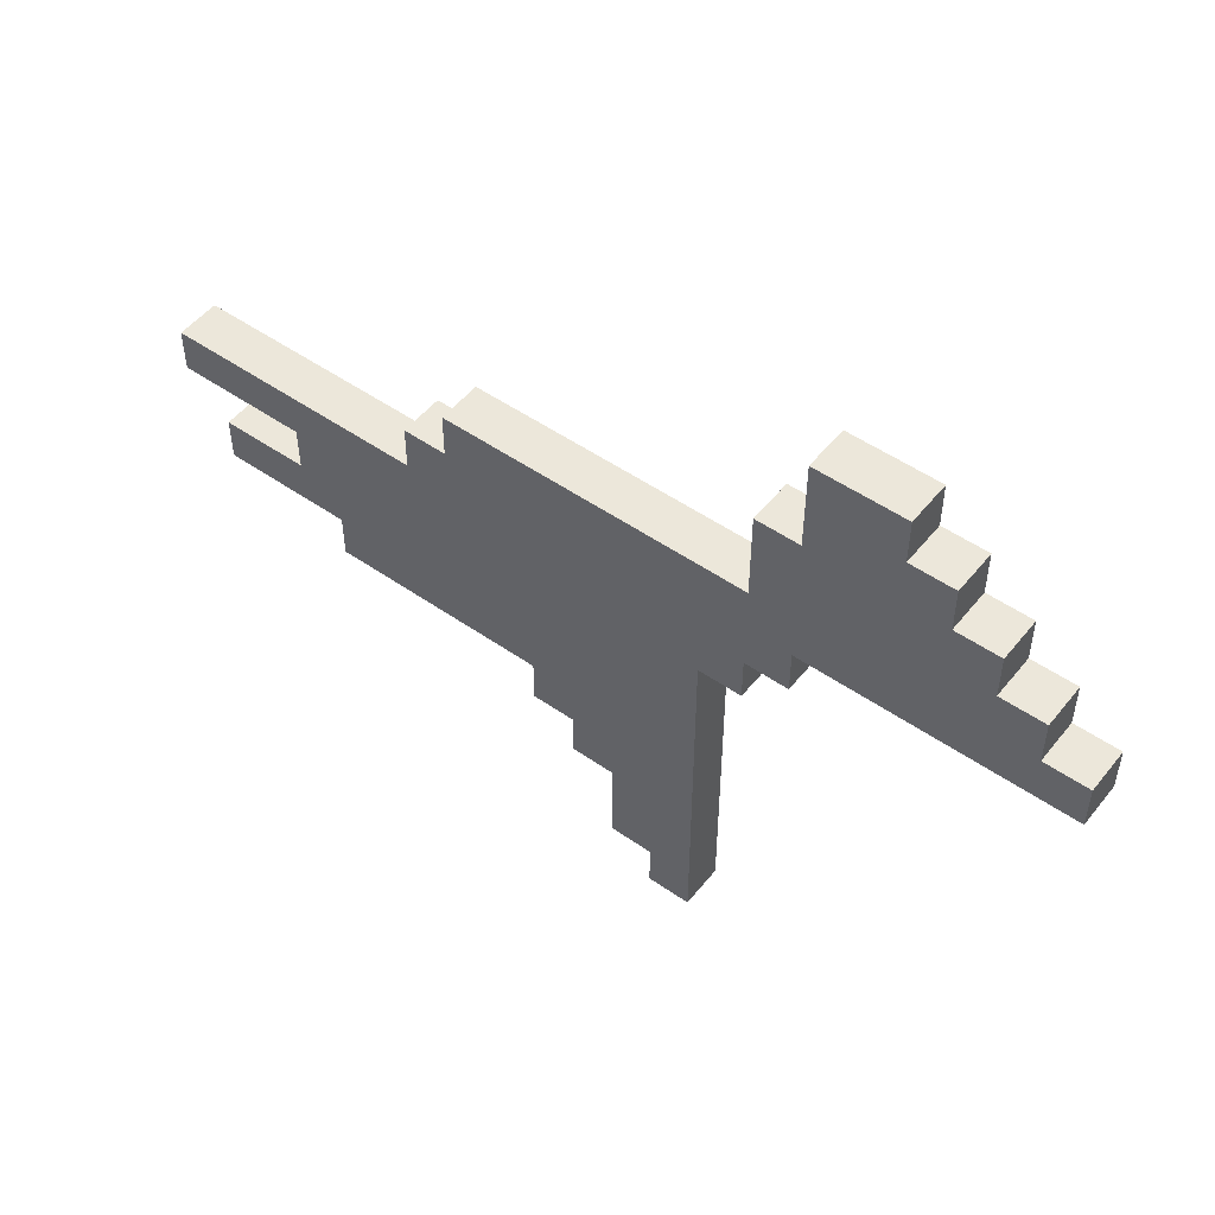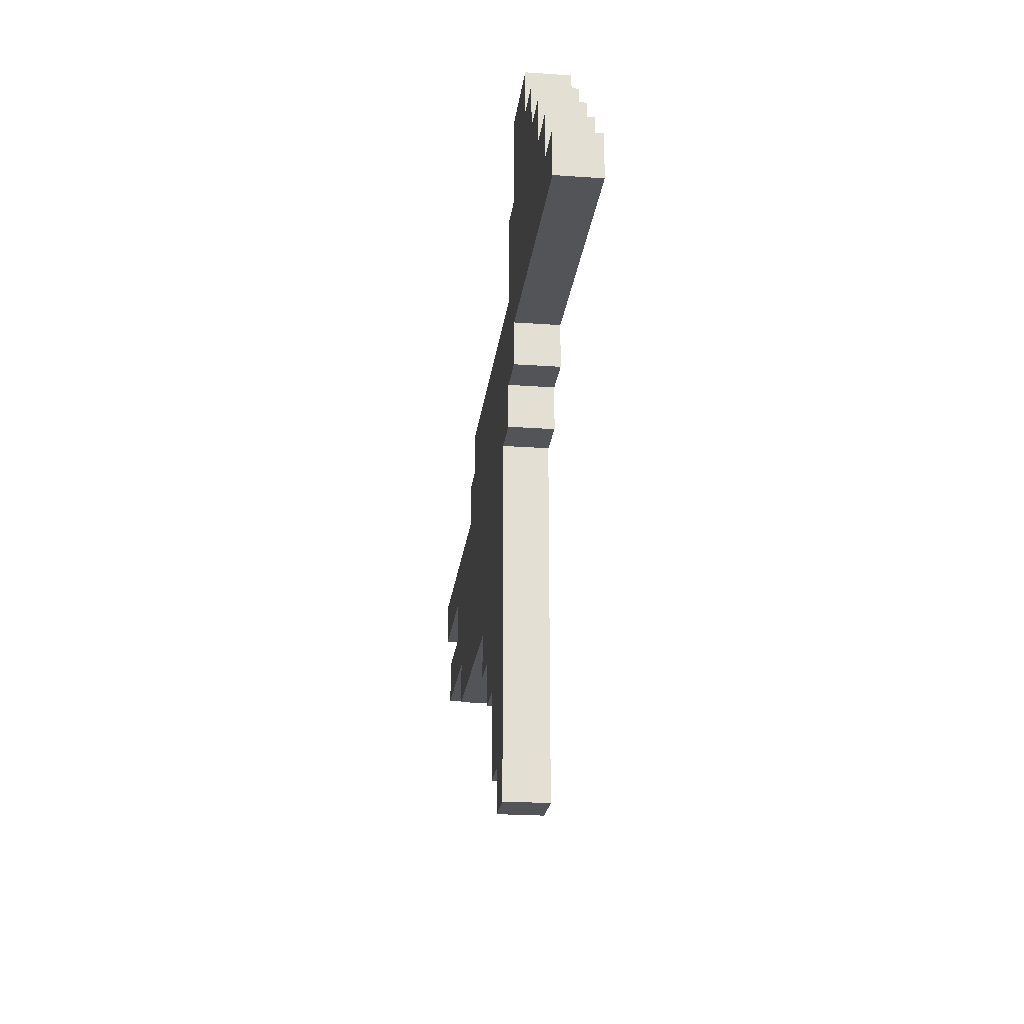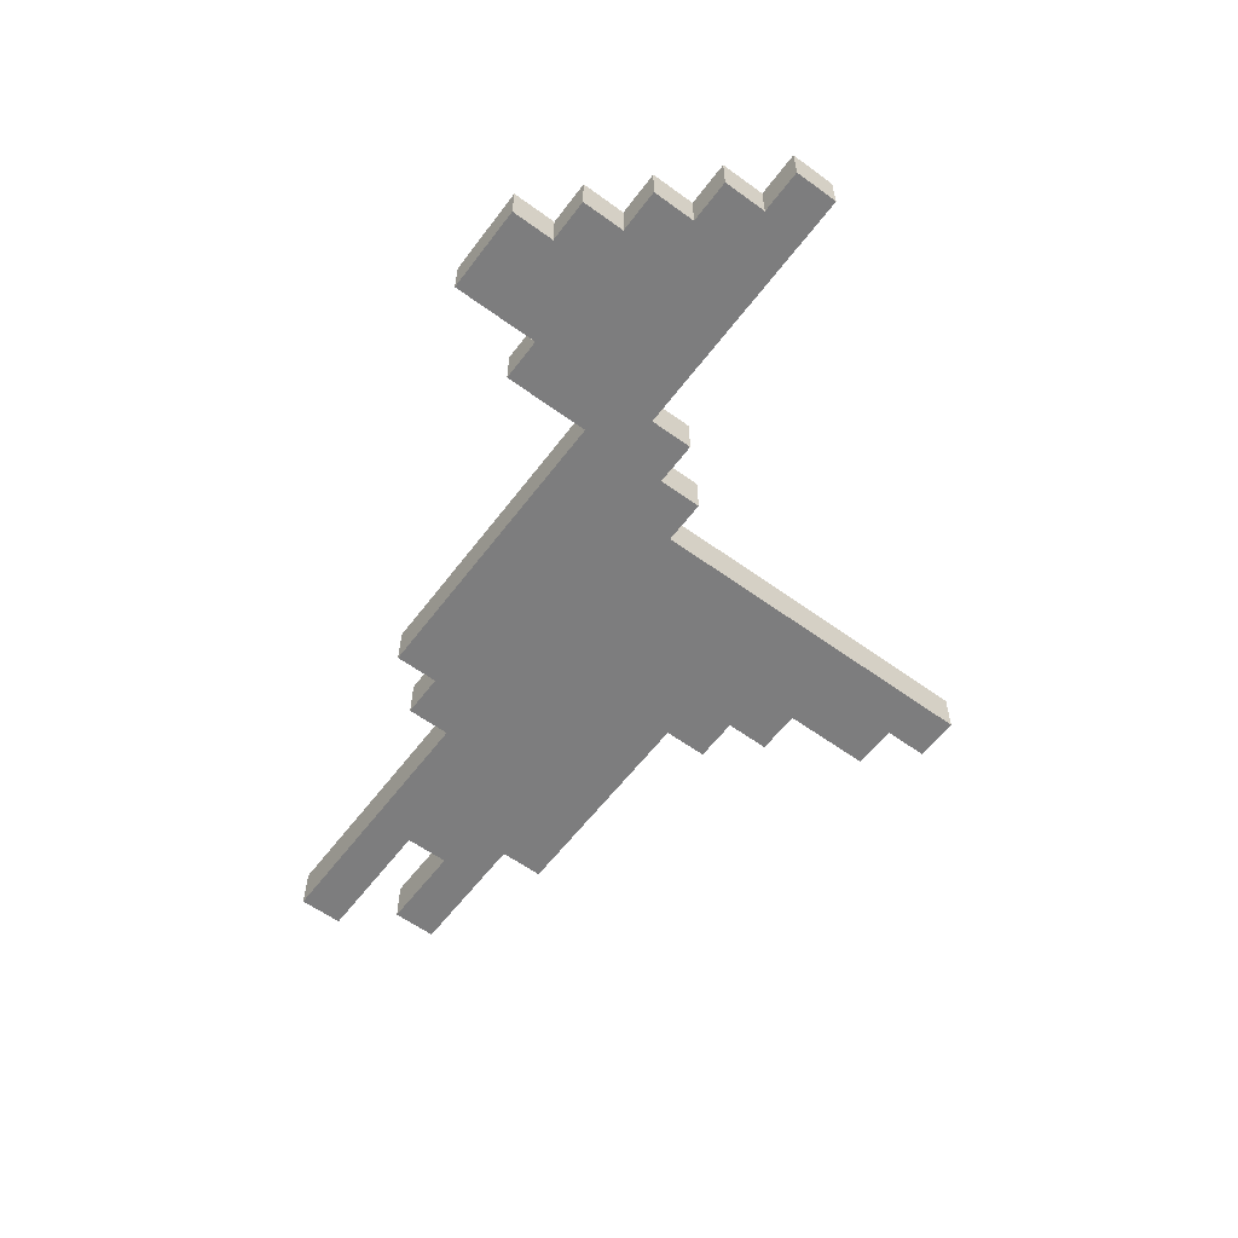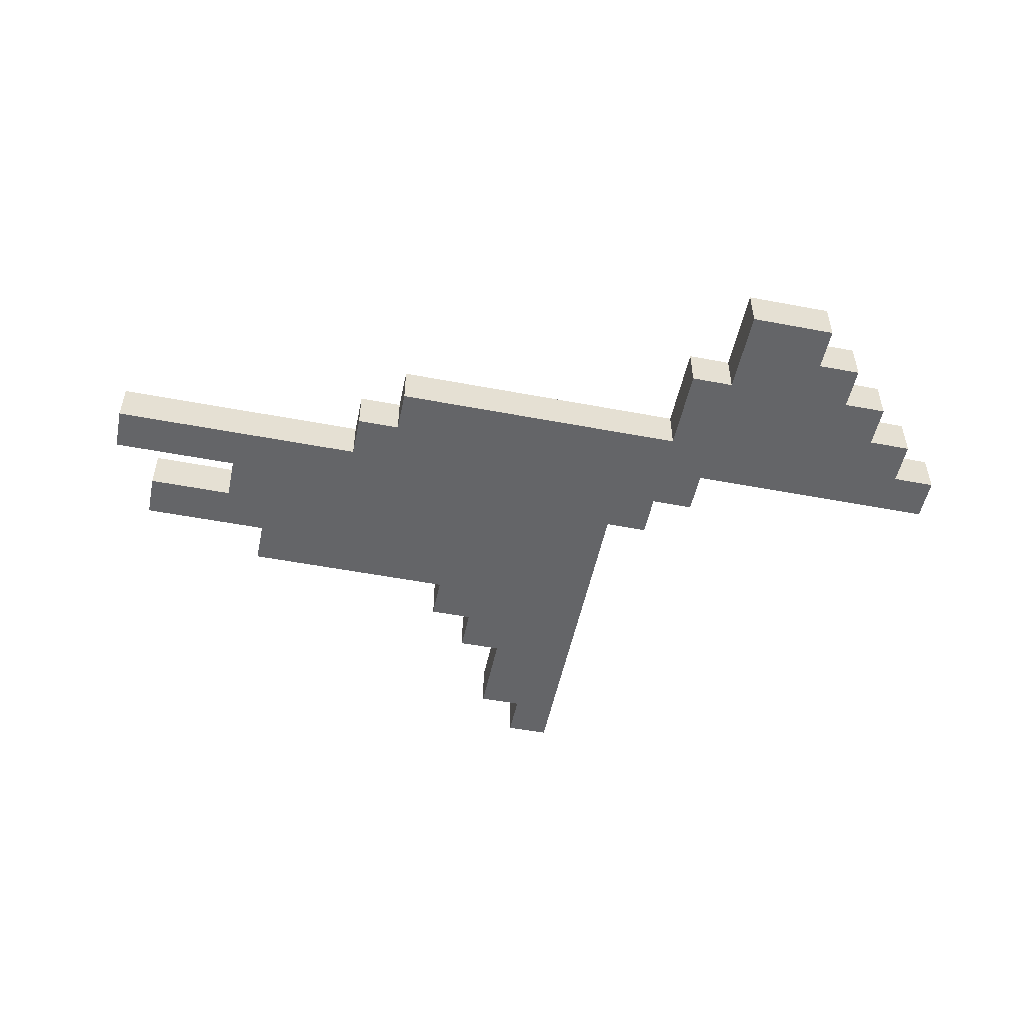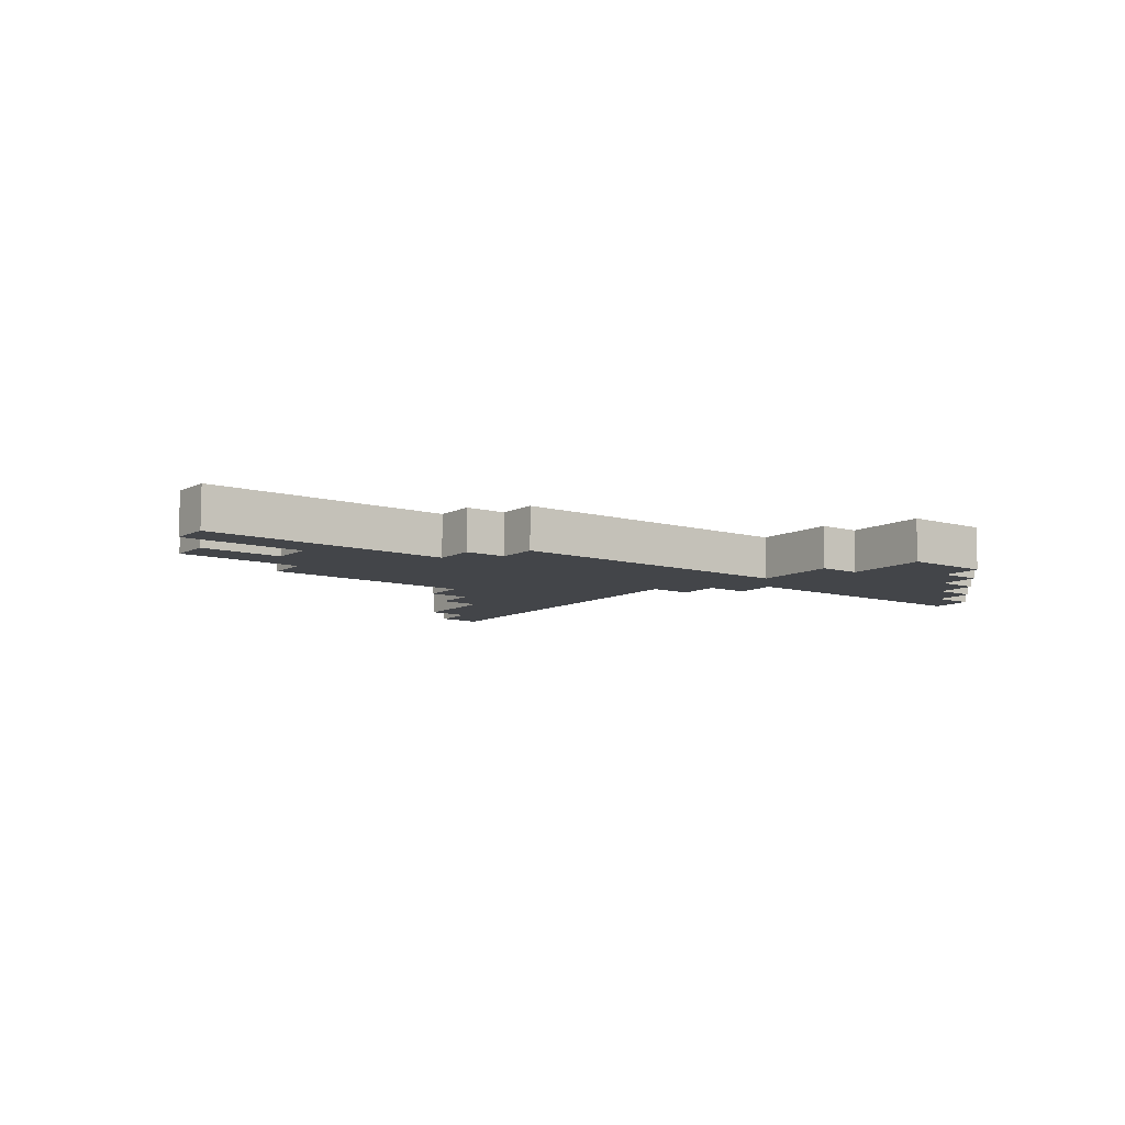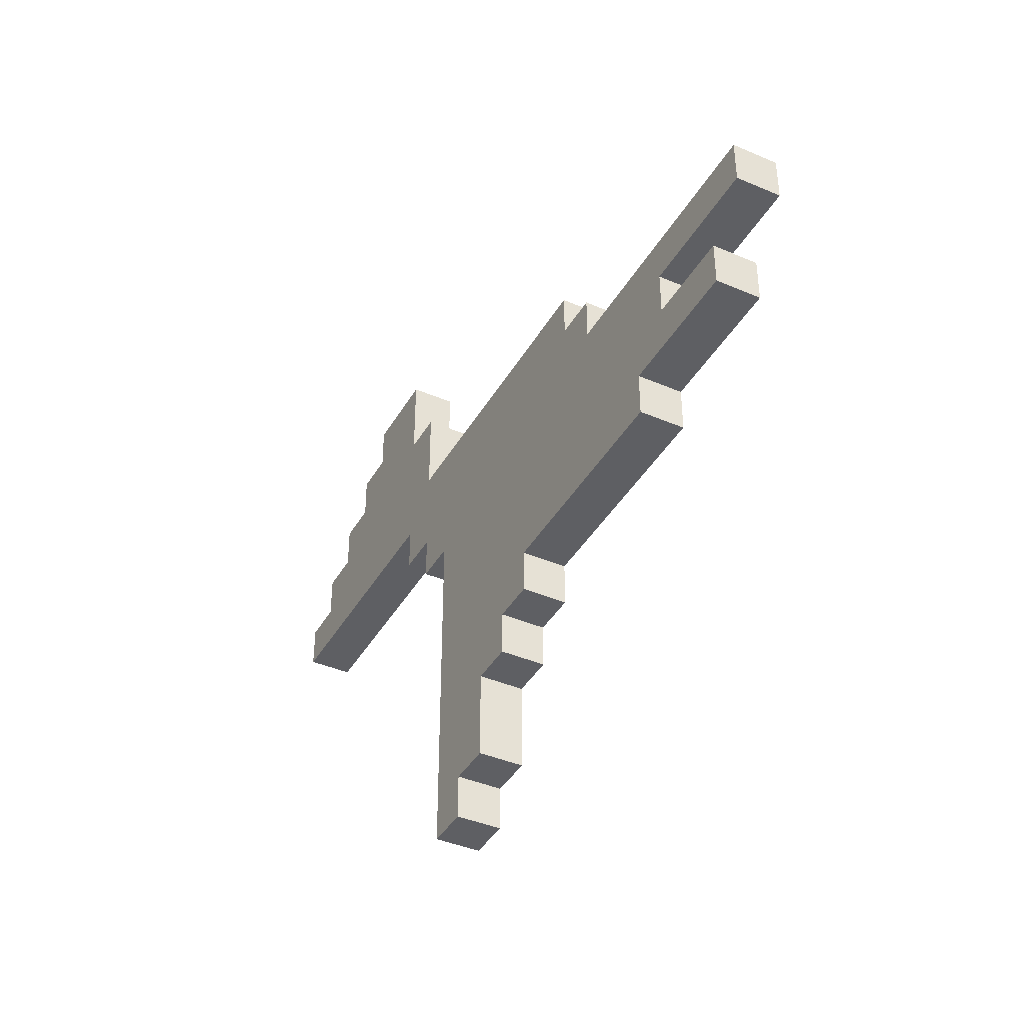
<metadata>
{"format":"obj","ext":"obj","renderer":"f3d","projection":"perspective","resolution":1024,"background":"white","views":[{"elev":50.9,"azim":-142.7,"up":"+Y"},{"elev":-22.8,"azim":-96.9,"up":"+Y"},{"elev":-59.1,"azim":-126.8,"up":"+Z"},{"elev":-51.5,"azim":168.3,"up":"+Z"},{"elev":-8.9,"azim":143.3,"up":"+Z"},{"elev":-40.7,"azim":62.3,"up":"+Y"}]}
</metadata>
<code>
v -10.5 10 0.5
v -10.5 10 -0.5
v -10.5 11 0.5
v -10.5 11 -0.5
v -9.5 11 0.5
v -9.5 11 -0.5
v -9.5 12 0.5
v -9.5 12 -0.5
v -8.5 12 0.5
v -8.5 12 -0.5
v -8.5 13 0.5
v -8.5 13 -0.5
v -7.5 13 0.5
v -7.5 13 -0.5
v -7.5 14 0.5
v -7.5 14 -0.5
v -6.5 14 0.5
v -6.5 14 -0.5
v -6.5 15 0.5
v -6.5 15 -0.5
v -4.5 9 0.5
v -4.5 9 -0.5
v -4.5 10 0.5
v -4.5 10 -0.5
v -3.5 8 0.5
v -3.5 8 -0.5
v -3.5 9 0.5
v -3.5 9 -0.5
v -2.5 0 0.5
v -2.5 0 -0.5
v -2.5 8 0.5
v -2.5 8 -0.5
v -4.5 13 0.5
v -4.5 13 -0.5
v -4.5 15 0.5
v -4.5 15 -0.5
v -3.5 11 0.5
v -3.5 11 -0.5
v -3.5 13 0.5
v -3.5 13 -0.5
v -1.5 0 0.5
v -1.5 0 -0.5
v -1.5 1 0.5
v -1.5 1 -0.5
v -0.5 1 0.5
v -0.5 1 -0.5
v -0.5 3 0.5
v -0.5 3 -0.5
v 0.5 3 0.5
v 0.5 3 -0.5
v 0.5 4 0.5
v 0.5 4 -0.5
v 1.5 4 0.5
v 1.5 4 -0.5
v 1.5 5 0.5
v 1.5 5 -0.5
v 3.5 10 0.5
v 3.5 10 -0.5
v 3.5 11 0.5
v 3.5 11 -0.5
v 4.5 9 0.5
v 4.5 9 -0.5
v 4.5 10 0.5
v 4.5 10 -0.5
v 6.5 5 0.5
v 6.5 5 -0.5
v 6.5 6 0.5
v 6.5 6 -0.5
v 7.5 7 0.5
v 7.5 7 -0.5
v 7.5 8 0.5
v 7.5 8 -0.5
v 9.5 6 0.5
v 9.5 6 -0.5
v 9.5 7 0.5
v 9.5 7 -0.5
v 10.5 8 0.5
v 10.5 8 -0.5
v 10.5 9 0.5
v 10.5 9 -0.5
v -10.5 10 0.5
v -10.5 11 0.5
v -9.5 11 0.5
v -9.5 12 0.5
v -8.5 12 0.5
v -8.5 13 0.5
v -7.5 13 0.5
v -7.5 14 0.5
v -6.5 14 0.5
v -6.5 15 0.5
v -4.5 9 0.5
v -4.5 10 0.5
v -4.5 13 0.5
v -4.5 15 0.5
v -3.5 8 0.5
v -3.5 9 0.5
v -3.5 11 0.5
v -3.5 13 0.5
v -2.5 0 0.5
v -2.5 8 0.5
v -1.5 0 0.5
v -1.5 1 0.5
v -0.5 1 0.5
v -0.5 3 0.5
v 0.5 3 0.5
v 0.5 4 0.5
v 1.5 4 0.5
v 1.5 5 0.5
v 3.5 10 0.5
v 3.5 11 0.5
v 4.5 9 0.5
v 4.5 10 0.5
v 6.5 5 0.5
v 6.5 6 0.5
v 7.5 7 0.5
v 7.5 8 0.5
v 9.5 6 0.5
v 9.5 7 0.5
v 10.5 8 0.5
v 10.5 9 0.5
v -10.5 10 -0.5
v -10.5 11 -0.5
v -9.5 11 -0.5
v -9.5 12 -0.5
v -8.5 12 -0.5
v -8.5 13 -0.5
v -7.5 13 -0.5
v -7.5 14 -0.5
v -6.5 14 -0.5
v -6.5 15 -0.5
v -4.5 9 -0.5
v -4.5 10 -0.5
v -4.5 13 -0.5
v -4.5 15 -0.5
v -3.5 8 -0.5
v -3.5 9 -0.5
v -3.5 11 -0.5
v -3.5 13 -0.5
v -2.5 0 -0.5
v -2.5 8 -0.5
v -1.5 0 -0.5
v -1.5 1 -0.5
v -0.5 1 -0.5
v -0.5 3 -0.5
v 0.5 3 -0.5
v 0.5 4 -0.5
v 1.5 4 -0.5
v 1.5 5 -0.5
v 3.5 10 -0.5
v 3.5 11 -0.5
v 4.5 9 -0.5
v 4.5 10 -0.5
v 6.5 5 -0.5
v 6.5 6 -0.5
v 7.5 7 -0.5
v 7.5 8 -0.5
v 9.5 6 -0.5
v 9.5 7 -0.5
v 10.5 8 -0.5
v 10.5 9 -0.5
v -2.5 0 0.5
v -1.5 0 0.5
v -2.5 0 -0.5
v -1.5 0 -0.5
v -1.5 1 0.5
v -0.5 1 0.5
v -1.5 1 -0.5
v -0.5 1 -0.5
v -0.5 3 0.5
v 0.5 3 0.5
v -0.5 3 -0.5
v 0.5 3 -0.5
v 0.5 4 0.5
v 1.5 4 0.5
v 0.5 4 -0.5
v 1.5 4 -0.5
v 1.5 5 0.5
v 6.5 5 0.5
v 1.5 5 -0.5
v 6.5 5 -0.5
v 6.5 6 0.5
v 9.5 6 0.5
v 6.5 6 -0.5
v 9.5 6 -0.5
v -3.5 8 0.5
v -2.5 8 0.5
v 7.5 8 0.5
v 10.5 8 0.5
v -3.5 8 -0.5
v -2.5 8 -0.5
v 7.5 8 -0.5
v 10.5 8 -0.5
v -4.5 9 0.5
v -3.5 9 0.5
v -4.5 9 -0.5
v -3.5 9 -0.5
v -10.5 10 0.5
v -4.5 10 0.5
v -10.5 10 -0.5
v -4.5 10 -0.5
v 7.5 7 0.5
v 9.5 7 0.5
v 7.5 7 -0.5
v 9.5 7 -0.5
v 4.5 9 0.5
v 10.5 9 0.5
v 4.5 9 -0.5
v 10.5 9 -0.5
v 3.5 10 0.5
v 4.5 10 0.5
v 3.5 10 -0.5
v 4.5 10 -0.5
v -10.5 11 0.5
v -9.5 11 0.5
v -3.5 11 0.5
v 3.5 11 0.5
v -10.5 11 -0.5
v -9.5 11 -0.5
v -3.5 11 -0.5
v 3.5 11 -0.5
v -9.5 12 0.5
v -8.5 12 0.5
v -9.5 12 -0.5
v -8.5 12 -0.5
v -8.5 13 0.5
v -7.5 13 0.5
v -4.5 13 0.5
v -3.5 13 0.5
v -8.5 13 -0.5
v -7.5 13 -0.5
v -4.5 13 -0.5
v -3.5 13 -0.5
v -7.5 14 0.5
v -6.5 14 0.5
v -7.5 14 -0.5
v -6.5 14 -0.5
v -6.5 15 0.5
v -4.5 15 0.5
v -6.5 15 -0.5
v -4.5 15 -0.5
f 3 2 1
f 4 2 3
f 7 6 5
f 8 6 7
f 11 10 9
f 12 10 11
f 15 14 13
f 16 14 15
f 19 18 17
f 20 18 19
f 23 22 21
f 24 22 23
f 27 26 25
f 28 26 27
f 31 30 29
f 32 30 31
f 33 34 35
f 35 34 36
f 37 38 39
f 39 38 40
f 41 42 43
f 43 42 44
f 45 46 47
f 47 46 48
f 49 50 51
f 51 50 52
f 53 54 55
f 55 54 56
f 57 58 59
f 59 58 60
f 61 62 63
f 63 62 64
f 65 66 67
f 67 66 68
f 69 70 71
f 71 70 72
f 73 74 75
f 75 74 76
f 77 78 79
f 79 78 80
f 83 82 81
f 85 84 83
f 87 86 85
f 89 88 87
f 92 83 81
f 92 90 89
f 92 89 87
f 92 87 85
f 92 85 83
f 93 90 92
f 94 90 93
f 96 92 91
f 96 93 92
f 97 93 96
f 98 93 97
f 100 96 95
f 100 97 96
f 101 100 99
f 102 100 101
f 103 100 102
f 104 100 103
f 105 100 104
f 106 100 105
f 107 100 106
f 108 100 107
f 109 97 100
f 109 100 108
f 110 97 109
f 111 109 108
f 112 109 111
f 113 111 108
f 114 111 113
f 115 111 114
f 116 111 115
f 117 115 114
f 118 115 117
f 119 111 116
f 120 111 119
f 121 122 123
f 123 124 125
f 125 126 127
f 127 128 129
f 121 123 132
f 129 130 132
f 127 129 132
f 125 127 132
f 123 125 132
f 132 130 133
f 133 130 134
f 131 132 136
f 132 133 136
f 136 133 137
f 137 133 138
f 135 136 140
f 136 137 140
f 139 140 141
f 141 140 142
f 142 140 143
f 143 140 144
f 144 140 145
f 145 140 146
f 146 140 147
f 147 140 148
f 140 137 149
f 148 140 149
f 149 137 150
f 148 149 151
f 151 149 152
f 148 151 153
f 153 151 154
f 154 151 155
f 155 151 156
f 154 155 157
f 157 155 158
f 156 151 159
f 159 151 160
f 163 162 161
f 164 162 163
f 167 166 165
f 168 166 167
f 171 170 169
f 172 170 171
f 175 174 173
f 176 174 175
f 179 178 177
f 180 178 179
f 183 182 181
f 184 182 183
f 189 186 185
f 190 186 189
f 191 188 187
f 192 188 191
f 195 194 193
f 196 194 195
f 199 198 197
f 200 198 199
f 201 202 203
f 203 202 204
f 205 206 207
f 207 206 208
f 209 210 211
f 211 210 212
f 213 214 217
f 217 214 218
f 215 216 219
f 219 216 220
f 221 222 223
f 223 222 224
f 225 226 229
f 229 226 230
f 227 228 231
f 231 228 232
f 233 234 235
f 235 234 236
f 237 238 239
f 239 238 240

</code>
